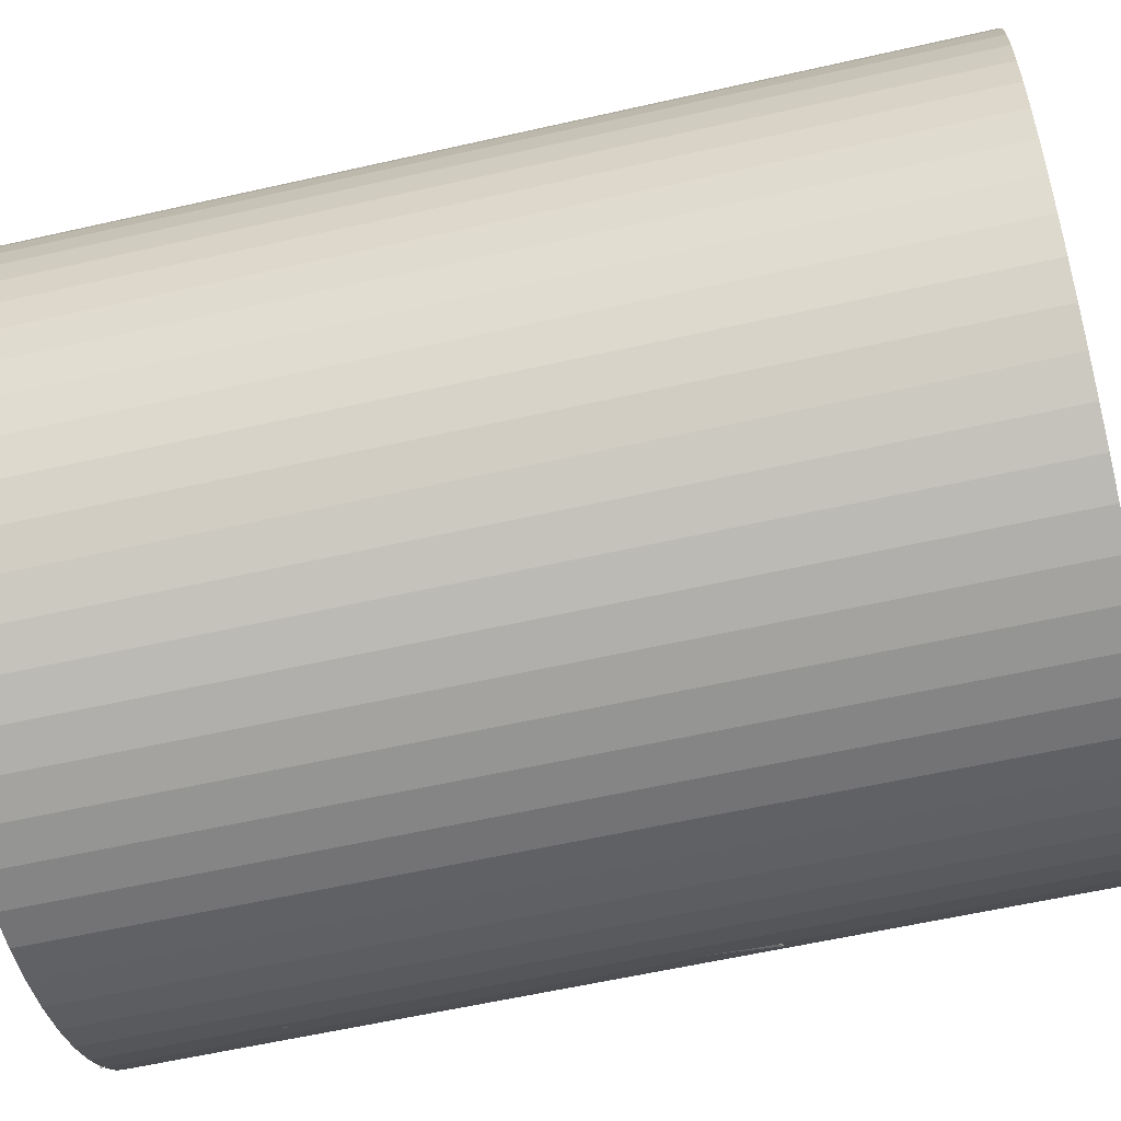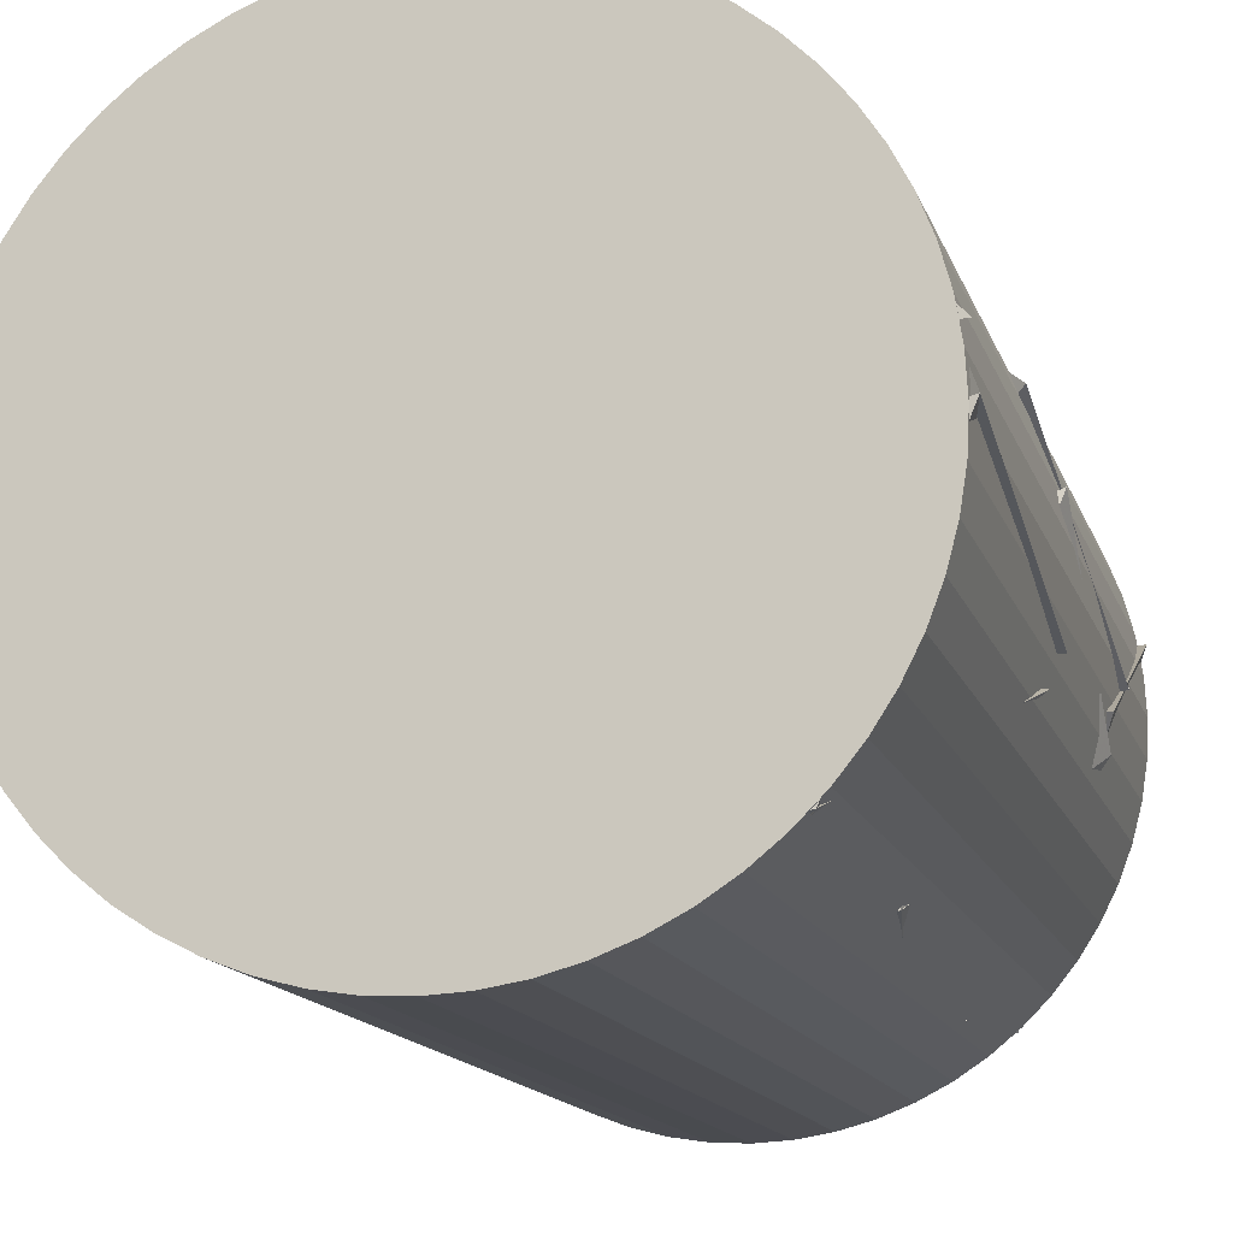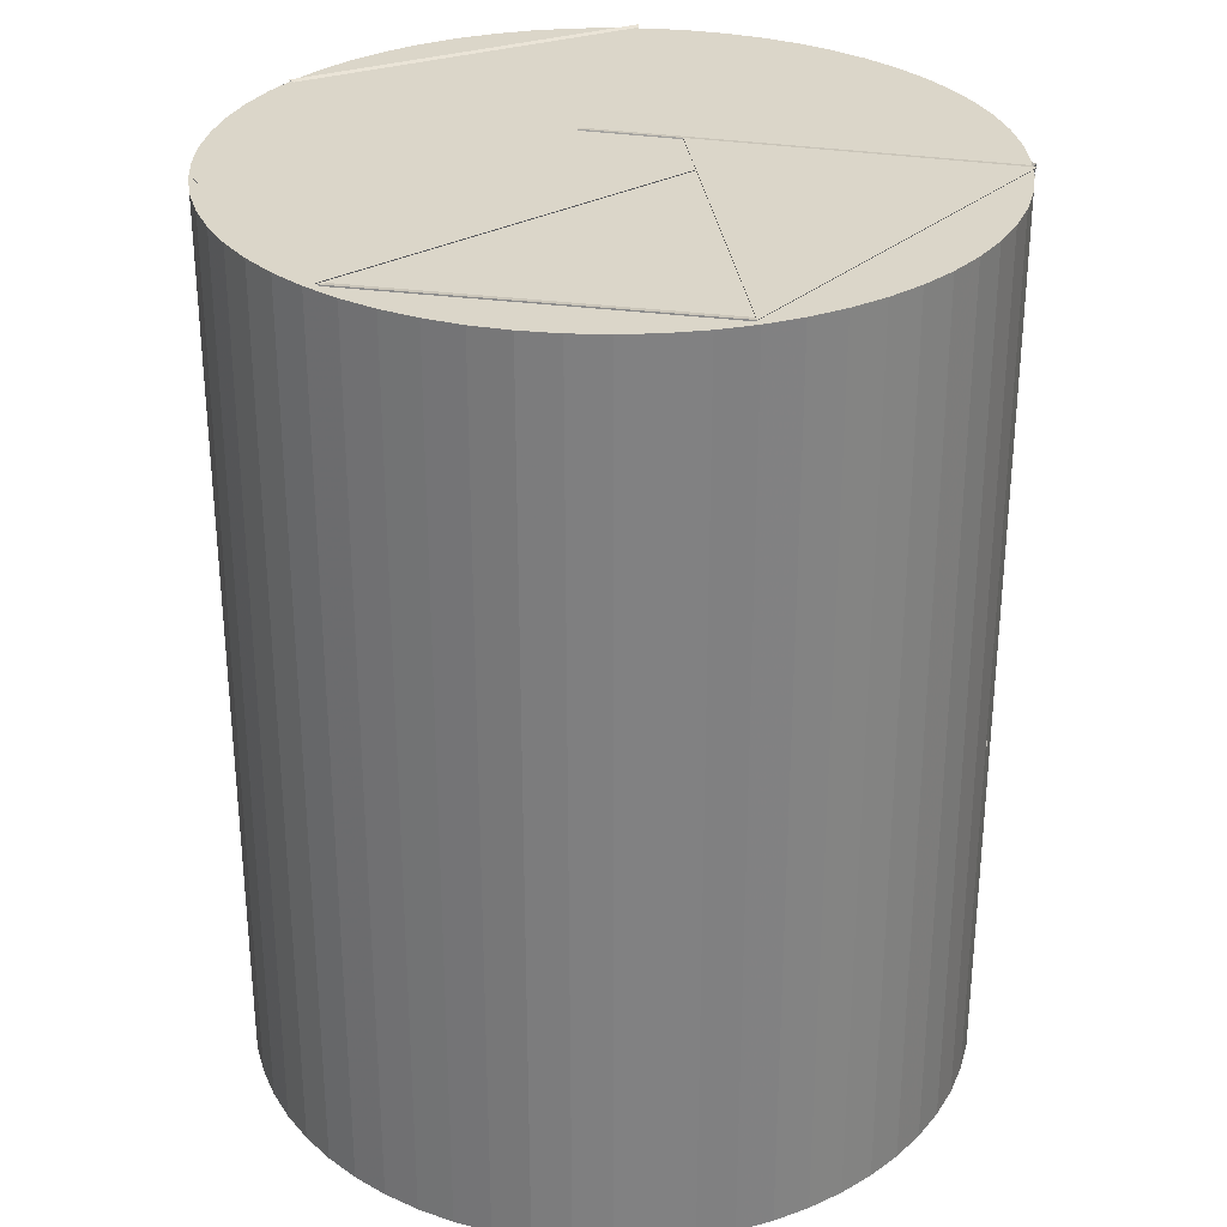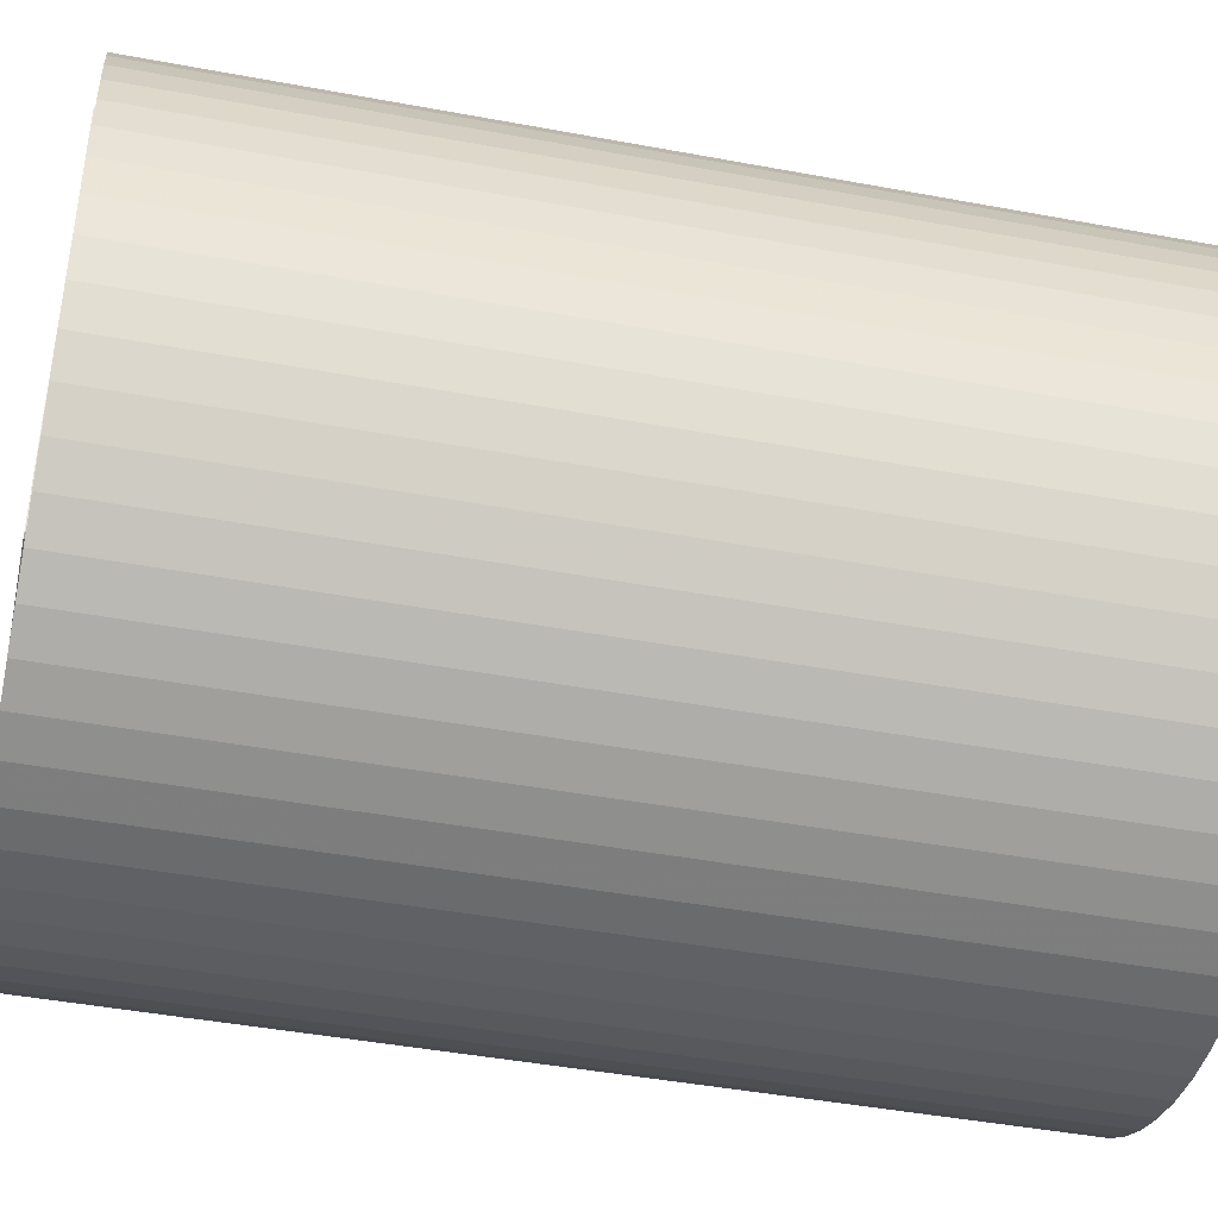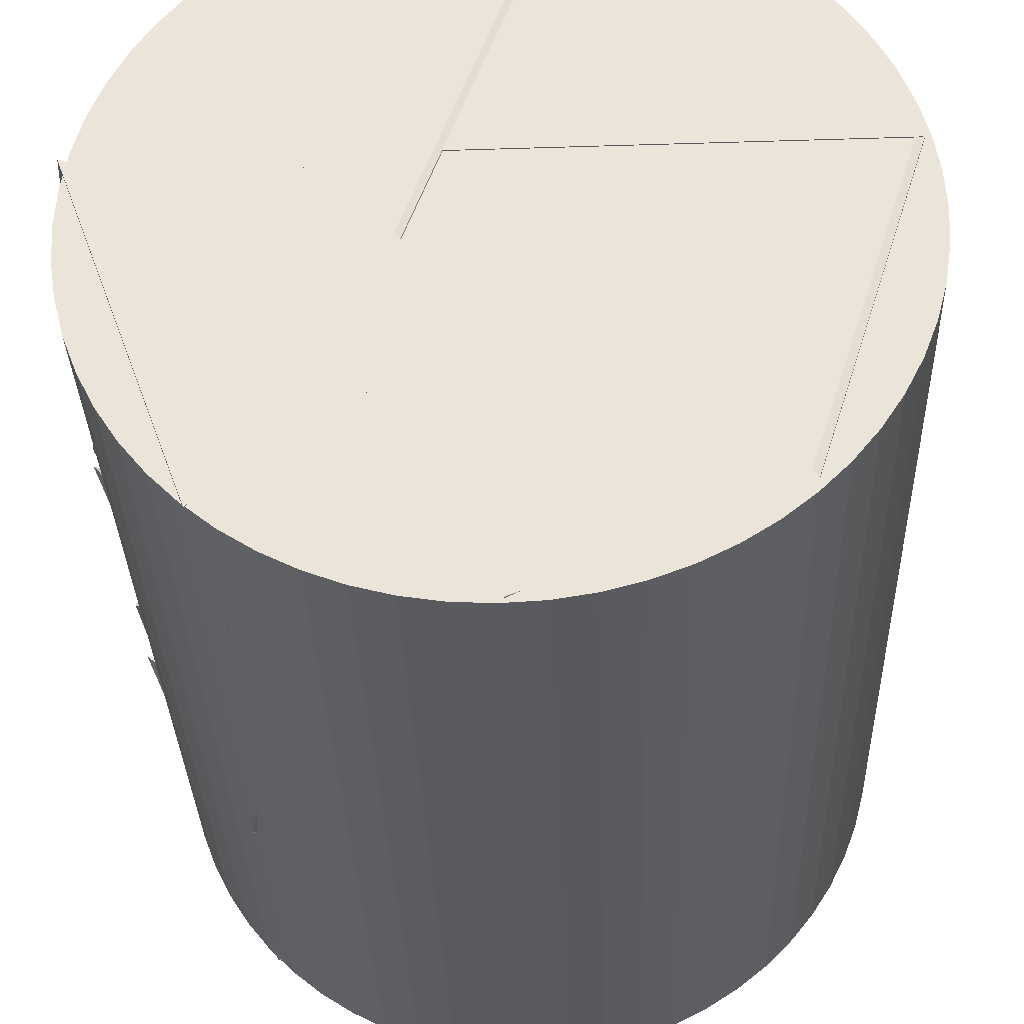
<metadata>
{"format":"obj","ext":"obj","renderer":"f3d","projection":"perspective","resolution":1024,"background":"white","views":[{"elev":-58.8,"azim":103.2,"up":"+Y"},{"elev":-14.9,"azim":-164.3,"up":"+Y"},{"elev":29.9,"azim":83.7,"up":"+Z"},{"elev":-44.3,"azim":77.7,"up":"+Y"},{"elev":-32.2,"azim":1.8,"up":"+Y"}]}
</metadata>
<code>
v 0.9675 0.1942 1.337
v 0.1481 1.018 1.349
v 0.7076 0.7465 0.6027
v 0.1281 0.1902 0.5335
v 0.7253 0.7293 0.5933
v -0.0248 -0.07219 0.4763
v -0.04194 1.028 0.8503
v 0.4366 0.7708 -0.1769
v 0.7417 0.7126 0.6652
v 1.022 -0.1132 0.2572
v 1.01 0.1944 1.378
v 0.1157 0.04187 0.6517
v 1.01 0.1944 1.378
v 0.7124 -0.7419 1.378
v 0.1205 0.2005 1.232
v 1.028 -0.03455 0.5454
v -0.4661 0.9169 -0.2468
v 0.4403 0.9296 -0.1351
v -0.03415 0.2367 0.5903
v -0.02846 1.028 0.8237
v 0.7414 0.7129 0.6654
v 0.1112 0.004472 0.6396
v 1.023 -0.1107 0.258
v 0.4257 0.7616 -0.1836
v 1.012 -0.1843 0.3275
v 0.09587 -0.01797 0.6672
v 0.5319 0.6707 -0.1608
v 0.05559 -0.271 -0.09722
v 0.9455 -0.3751 -0.453
v 1.012 -0.1843 0.3275
v 0.04654 -0.2889 -0.09601
v 0.532 0.6707 -0.1608
v 0.0382 -0.2881 -0.0927
v 0.3487 -0.9677 0.2927
v 0.9573 -0.3762 -0.4573
v 1.019 -0.1392 0.512
v 0.05556 -0.2776 0.5859
v 0.7585 -0.6948 1.298
v 1.028 -0.03455 0.5454
v 0.1204 0.2005 1.232
v 0.1361 0.2675 0.6154
v 1.01 0.1944 1.378
v -0.1125 0.1822 1.378
v 0.1844 1.012 1.378
v 0.007604 0.3315 0.7156
v 0.1598 1.016 1.378
v -0.2499 0.9978 0.2905
v -0.8005 0.6459 1.251
v -0.813 0.6301 1.238
v -0.2046 -0.07531 1.378
v 0.1387 0.3067 0.6555
v 0.1844 1.012 1.378
v 0.4368 0.9244 -0.1298
v -0.03412 0.2367 0.5902
v -0.4662 0.9169 -0.2469
v 0.3784 0.1293 -0.3749
v 0.6713 0.7793 -1.194
v 0.9105 0.4786 -0.1247
v 0.1509 1.017 -0.1835
v 0.3032 0.0607 -0.4707
v -0.4655 0.9172 0.4551
v -0.2778 -0.1728 0.2389
v -0.435 0.1645 1.34
v 0.2591 0.07557 0.7867
v 0.1545 0.03706 -0.8813
v 0.6713 0.7793 -1.194
v 0.9113 0.4757 -0.1176
v 1.027 0.05588 -1.194
v 0.248 0.209 -0.3649
v -0.3328 0.9733 -1.02
v 0.6713 0.7794 -1.194
v 0.1505 1.018 -0.1828
v -0.5227 0.8859 0.03408
v 0.01579 0.2198 0.4861
v 0.1255 0.4108 -0.4854
v -0.8176 -0.01886 -0.09945
v -0.2774 -0.1999 0.2779
v -1.027 -0.05876 0.8678
v -0.4349 0.1403 1.378
v -0.4793 0.8772 0.6638
v 0.9029 -0.3831 -0.4376
v -0.1791 -0.5274 -0.0395
v 0.03072 0.1934 -0.8307
v 0.07399 0.3211 -0.02901
v 0.947 -0.4015 -0.4632
v 1.027 0.05587 -1.194
v 0.1038 0.04778 -0.8335
v 0.9118 0.476 -0.1167
v 0.2595 0.2245 -0.3874
v 0.6713 0.7793 -1.194
v -0.2202 1.005 -1.102
v 0.0997 -0.06349 -1.194
v 1.027 -0.06443 0.5332
v 0.05556 -0.2776 0.5859
v 0.3414 -0.9703 0.2883
v 0.05971 -0.2669 -0.08424
v 0.2859 -0.988 0.2577
v 1.021 -0.1241 0.5092
v -0.07801 0.01145 0.7252
v 0.1012 -0.8872 0.3987
v -0.1207 0.0906 0.9858
v 0.05525 -0.2356 -0.08826
v -0.8464 -0.2454 0.5992
v 0.0347 0.2527 0.3188
v 0.09353 0.3962 -0.4723
v -0.8973 -0.05518 -0.06683
v -0.2307 -0.6962 -0.2453
v -1.018 0.1494 -1.194
v -0.4763 0.8228 -0.417
v -0.2636 0.9942 -1.194
v 0.04759 0.1358 -1.194
v -1.016 -0.1623 0.6463
v -0.6576 -0.7909 1.378
v -1.013 0.1771 1.378
v 0.008816 0.008744 1.155
v -0.1429 -0.2587 0.7527
v -0.4537 -0.8324 1.378
v 0.1082 0.1846 1.378
v 0.7052 -0.7488 1.378
v 0.05911 -0.2107 -0.4208
v 0.3423 -0.9699 -1.194
v 0.2715 0.1898 -1.194
v 1.028 -0.04425 -1.041
v -0.726 0.7286 0.8206
v -0.9683 0.3469 -0.2263
v -0.282 0.9892 0.2001
v -0.3104 -0.1694 0.2835
v 0.9189 -0.4621 -0.3599
v 1.028 -0.04425 -1.041
v 0.3423 -0.9699 -1.194
v 0.05911 -0.2107 -0.4208
v 0.07247 -0.1601 0.7462
v 0.03503 -1.028 1.378
v 0.3337 -0.973 0.2724
v 0.7637 -0.689 1.314
v -0.9669 0.3509 -0.2174
v -1.027 -0.06201 0.867
v -0.2863 -0.2001 0.2845
v -0.7273 0.7273 0.8161
v -0.331 -0.5945 0.4902
v -0.9831 -0.1314 0.6421
v -0.6576 -0.7909 1.378
v 0.05355 0.0904 1.118
v -0.1644 -0.2248 -0.3165
v 0.0477 0.5321 -0.7413
v -0.5428 0.8737 -0.3055
v -0.8444 0.164 -1.175
v -0.2574 -0.3038 -0.507
v -1.01 -0.1951 -0.04999
v -0.774 0.6774 -0.7792
v -0.3702 0.7741 -0.08816
v -0.481 -0.9092 0.8551
v -0.6892 -0.7636 -0.2787
v 0.3627 -0.9625 0.173
v -0.09655 -0.2372 0.02747
v 0.5069 -0.895 0.1813
v -0.1095 -0.1614 -0.4328
v 0.9189 -0.4621 -0.3599
v 0.3853 -0.9537 -0.9727
v -0.09601 -0.1774 -0.4194
v 0.3853 -0.9537 -0.9727
v 0.5069 -0.895 0.1813
v -0.2693 -0.9927 -0.01356
v -0.6869 -0.7656 -0.2834
v -0.9977 -0.25 0.7103
v -1.01 0.1961 0.0388
v -0.02402 -0.1563 0.08901
v -0.1232 -0.1544 -0.3385
v 0.001254 0.5429 -0.7874
v -0.9607 -0.01088 -1.131
v 0.1737 -0.2543 -1.194
v -0.7168 -0.7377 -1.194
v 0.3423 -0.9699 -1.194
v 0.2617 -0.1746 -1.089
v -0.02425 -1.028 -0.3539
v -0.02845 -1.028 -0.3563
v -0.1539 -0.174 -0.348
v -0.7168 -0.7377 -1.194
v 0.3245 -0.976 0.2536
v 0.03503 -1.028 1.378
v 0.07247 -0.1601 0.7462
v -0.6195 -0.8211 0.8998
v -0.144 -0.213 -0.3429
v -0.9851 -0.2958 -0.1533
v -0.08809 -1.025 -0.271
v -0.09655 -0.2372 0.02747
v -0.481 -0.9092 0.8551
v -0.6892 -0.7636 -0.2787
v -0.9985 -0.2471 0.7151
v -1.01 -0.1956 -0.0497
v -0.2528 -0.3126 -0.5045
v -1.029 0.005873 -1.194
v -0.7728 -0.2904 -0.2335
v -1.029 0.005873 -1.194
v 0.09128 -0.2426 -1.009
v -0.7168 -0.7376 -1.194
v 0.0201 1.016 -1.197
v 0.0201 1.016 1.374
v 0.1276 1.011 -1.197
v 0.1276 1.011 1.374
v 0.234 0.9938 -1.197
v 0.234 0.9938 1.374
v 0.3379 0.9659 -1.197
v 0.3379 0.9659 1.374
v 0.4385 0.9273 -1.197
v 0.4385 0.9273 1.374
v 0.5344 0.8784 -1.197
v 0.5344 0.8784 1.374
v 0.6247 0.8198 -1.197
v 0.6247 0.8198 1.374
v 0.7084 0.752 -1.197
v 0.7084 0.752 1.374
v 0.7845 0.6759 -1.197
v 0.7845 0.6759 1.374
v 0.8522 0.5922 -1.197
v 0.8522 0.5922 1.374
v 0.9109 0.5019 -1.197
v 0.9109 0.5019 1.374
v 0.9598 0.406 -1.197
v 0.9598 0.406 1.374
v 0.9983 0.3055 -1.197
v 0.9983 0.3055 1.374
v 1.026 0.2015 -1.197
v 1.026 0.2015 1.374
v 1.043 0.09518 -1.197
v 1.043 0.09518 1.374
v 1.049 -0.01234 -1.197
v 1.049 -0.01234 1.374
v 1.043 -0.1199 -1.197
v 1.043 -0.1199 1.374
v 1.026 -0.2262 -1.197
v 1.026 -0.2262 1.374
v 0.9983 -0.3302 -1.197
v 0.9983 -0.3302 1.374
v 0.9598 -0.4307 -1.197
v 0.9598 -0.4307 1.374
v 0.9109 -0.5266 -1.197
v 0.9109 -0.5266 1.374
v 0.8522 -0.6169 -1.197
v 0.8522 -0.6169 1.374
v 0.7845 -0.7006 -1.197
v 0.7845 -0.7006 1.374
v 0.7084 -0.7767 -1.197
v 0.7084 -0.7767 1.374
v 0.6247 -0.8445 -1.197
v 0.6247 -0.8445 1.374
v 0.5344 -0.9031 -1.197
v 0.5344 -0.9031 1.374
v 0.4385 -0.952 -1.197
v 0.4385 -0.952 1.374
v 0.3379 -0.9906 -1.197
v 0.3379 -0.9906 1.374
v 0.234 -1.018 -1.197
v 0.234 -1.018 1.374
v 0.1276 -1.035 -1.197
v 0.1276 -1.035 1.374
v 0.0201 -1.041 -1.197
v 0.0201 -1.041 1.374
v -0.08742 -1.035 -1.197
v -0.08742 -1.035 1.374
v -0.1938 -1.018 -1.197
v -0.1938 -1.018 1.374
v -0.2977 -0.9906 -1.197
v -0.2977 -0.9906 1.374
v -0.3983 -0.952 -1.197
v -0.3983 -0.952 1.374
v -0.4942 -0.9031 -1.197
v -0.4942 -0.9031 1.374
v -0.5845 -0.8445 -1.197
v -0.5845 -0.8445 1.374
v -0.6682 -0.7767 -1.197
v -0.6682 -0.7767 1.374
v -0.7443 -0.7006 -1.197
v -0.7443 -0.7006 1.374
v -0.812 -0.6169 -1.197
v -0.812 -0.6169 1.374
v -0.8707 -0.5266 -1.197
v -0.8707 -0.5266 1.374
v -0.9196 -0.4307 -1.197
v -0.9196 -0.4307 1.374
v -0.9581 -0.3302 -1.197
v -0.9581 -0.3302 1.374
v -0.986 -0.2262 -1.197
v -0.986 -0.2262 1.374
v -1.003 -0.1199 -1.197
v -1.003 -0.1199 1.374
v -1.008 -0.01234 -1.197
v -1.008 -0.01234 1.374
v -1.003 0.09518 -1.197
v -1.003 0.09518 1.374
v -0.986 0.2015 -1.197
v -0.986 0.2015 1.374
v -0.9581 0.3055 -1.197
v -0.9581 0.3055 1.374
v -0.9196 0.406 -1.197
v -0.9196 0.406 1.374
v -0.8707 0.5019 -1.197
v -0.8707 0.5019 1.374
v -0.812 0.5922 -1.197
v -0.812 0.5922 1.374
v -0.7443 0.6759 -1.197
v -0.7443 0.6759 1.374
v -0.6682 0.752 -1.197
v -0.6682 0.752 1.374
v -0.5845 0.8198 -1.197
v -0.5845 0.8198 1.374
v -0.4942 0.8784 -1.197
v -0.4942 0.8784 1.374
v -0.3983 0.9273 -1.197
v -0.3983 0.9273 1.374
v -0.2977 0.9659 -1.197
v -0.2977 0.9659 1.374
v -0.1938 0.9938 -1.197
v -0.1938 0.9938 1.374
v -0.08742 1.011 -1.197
v -0.08742 1.011 1.374
f 1 2 3
f 1 4 2
f 1 3 4
f 2 4 3
f 5 6 7
f 5 8 6
f 5 7 8
f 6 8 7
f 9 10 11
f 9 12 10
f 9 11 12
f 10 12 11
f 13 14 15
f 13 16 14
f 13 15 16
f 14 16 15
f 17 18 19
f 17 20 18
f 17 19 20
f 18 20 19
f 21 22 23
f 21 24 22
f 21 23 24
f 22 24 23
f 25 26 27
f 25 28 26
f 25 27 28
f 26 28 27
f 29 30 31
f 29 32 30
f 29 31 32
f 30 32 31
f 33 34 35
f 33 36 34
f 33 35 36
f 34 36 35
f 37 38 39
f 37 40 38
f 37 39 40
f 38 40 39
f 41 42 43
f 41 44 42
f 41 43 44
f 42 44 43
f 45 46 47
f 45 48 46
f 45 47 48
f 46 48 47
f 49 50 51
f 49 52 50
f 49 51 52
f 50 52 51
f 53 54 55
f 53 56 54
f 53 55 56
f 54 56 55
f 57 58 59
f 57 60 58
f 57 59 60
f 58 60 59
f 61 62 63
f 61 64 62
f 61 63 64
f 62 64 63
f 65 66 67
f 65 68 66
f 65 67 68
f 66 68 67
f 69 70 71
f 69 72 70
f 69 71 72
f 70 72 71
f 73 74 75
f 73 76 74
f 73 75 76
f 74 76 75
f 77 78 79
f 77 80 78
f 77 79 80
f 78 80 79
f 81 82 83
f 81 84 82
f 81 83 84
f 82 84 83
f 85 86 87
f 85 88 86
f 85 87 88
f 86 88 87
f 89 90 91
f 89 92 90
f 89 91 92
f 90 92 91
f 38 93 94
f 38 95 93
f 38 94 95
f 93 95 94
f 96 97 98
f 96 99 97
f 96 98 99
f 97 99 98
f 100 101 102
f 100 103 101
f 100 102 103
f 101 103 102
f 104 105 106
f 104 107 105
f 104 106 107
f 105 107 106
f 108 109 110
f 108 111 109
f 108 110 111
f 109 111 110
f 112 113 114
f 112 115 113
f 112 114 115
f 113 115 114
f 116 117 118
f 116 119 117
f 116 118 119
f 117 119 118
f 120 121 122
f 120 123 121
f 120 122 123
f 121 123 122
f 124 125 126
f 124 127 125
f 124 126 127
f 125 127 126
f 128 129 130
f 128 131 129
f 128 130 131
f 129 131 130
f 132 133 134
f 132 135 133
f 132 134 135
f 133 135 134
f 136 137 138
f 136 139 137
f 136 138 139
f 137 139 138
f 140 141 142
f 140 143 141
f 140 142 143
f 141 143 142
f 144 145 146
f 144 147 145
f 144 146 147
f 145 147 146
f 148 149 150
f 148 151 149
f 148 150 151
f 149 151 150
f 152 153 154
f 152 155 153
f 152 154 155
f 153 155 154
f 156 157 158
f 156 159 157
f 156 158 159
f 157 159 158
f 160 161 162
f 160 163 161
f 160 162 163
f 161 163 162
f 164 165 166
f 164 167 165
f 164 166 167
f 165 167 166
f 168 169 170
f 168 171 169
f 168 170 171
f 169 171 170
f 172 173 174
f 172 175 173
f 172 174 175
f 173 175 174
f 176 174 177
f 176 178 174
f 176 177 178
f 174 178 177
f 179 180 181
f 179 182 180
f 179 181 182
f 180 182 181
f 183 178 184
f 183 185 178
f 183 184 185
f 178 185 184
f 186 187 188
f 186 189 187
f 186 188 189
f 187 189 188
f 150 190 191
f 150 192 190
f 150 191 192
f 190 192 191
f 193 194 195
f 193 196 194
f 193 195 196
f 194 196 195
f 197 198 200 199
f 199 200 202 201
f 201 202 204 203
f 203 204 206 205
f 205 206 208 207
f 207 208 210 209
f 209 210 212 211
f 211 212 214 213
f 213 214 216 215
f 215 216 218 217
f 217 218 220 219
f 219 220 222 221
f 221 222 224 223
f 223 224 226 225
f 225 226 228 227
f 227 228 230 229
f 229 230 232 231
f 231 232 234 233
f 233 234 236 235
f 235 236 238 237
f 237 238 240 239
f 239 240 242 241
f 241 242 244 243
f 243 244 246 245
f 245 246 248 247
f 247 248 250 249
f 249 250 252 251
f 251 252 254 253
f 253 254 256 255
f 255 256 258 257
f 257 258 260 259
f 259 260 262 261
f 261 262 264 263
f 263 264 266 265
f 265 266 268 267
f 267 268 270 269
f 269 270 272 271
f 271 272 274 273
f 273 274 276 275
f 275 276 278 277
f 277 278 280 279
f 279 280 282 281
f 281 282 284 283
f 283 284 286 285
f 285 286 288 287
f 287 288 290 289
f 289 290 292 291
f 291 292 294 293
f 293 294 296 295
f 295 296 298 297
f 297 298 300 299
f 299 300 302 301
f 301 302 304 303
f 303 304 306 305
f 305 306 308 307
f 307 308 310 309
f 309 310 312 311
f 311 312 314 313
f 313 314 316 315
f 315 316 198 197
f 197 199 201 203 205 207 209 211 213 215 217 219 221 223 225 227 229 231 233 235 237 239 241 243 245 247 249 251 253 255 257 259 261 263 265 267 269 271 273 275 277 279 281 283 285 287 289 291 293 295 297 299 301 303 305 307 309 311 313 315
f 316 314 312 310 308 306 304 302 300 298 296 294 292 290 288 286 284 282 280 278 276 274 272 270 268 266 264 262 260 258 256 254 252 250 248 246 244 242 240 238 236 234 232 230 228 226 224 222 220 218 216 214 212 210 208 206 204 202 200 198

</code>
